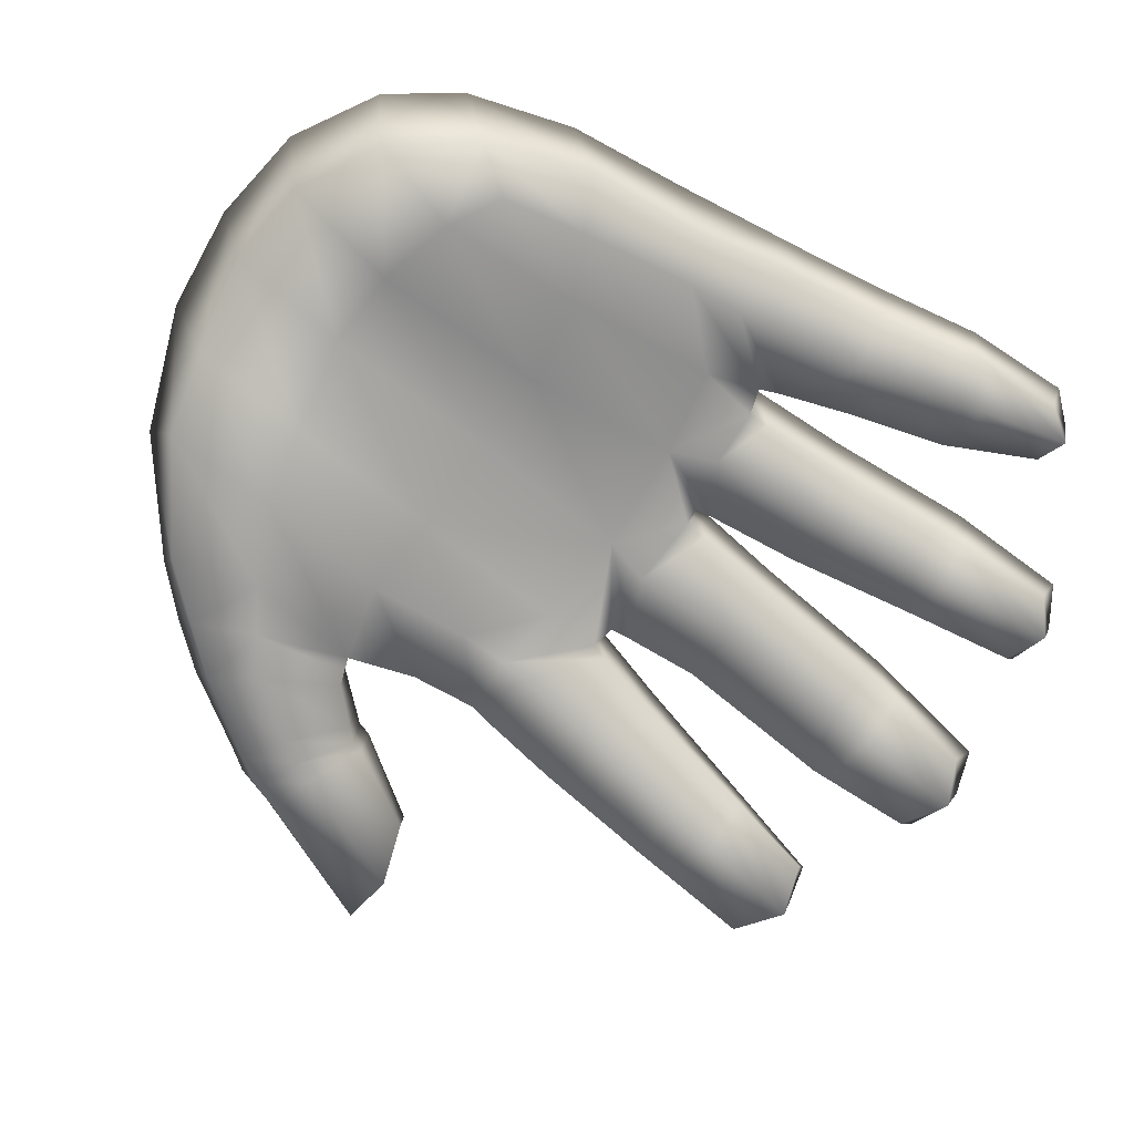
<metadata>
{"format":"obj","ext":"obj","renderer":"f3d","projection":"perspective","resolution":1024,"background":"white","views":[{"elev":-76.6,"azim":57.0,"up":"+Y"}]}
</metadata>
<code>
g gripHand_1
v 0.0285 -0.07947 -2.322
v -0.03762 -0.1206 -2.637
v -0.1879 -0.1923 -2.692
v -0.1729 -0.119 -2.318
v -0.3595 -0.1222 -2.607
v 0.03993 -0.07236 -2.268
v -0.378 -0.05644 -2.291
v -0.1703 -0.1064 -2.254
v 0.05111 -0.07601 -2.173
v -0.3812 -0.04509 -2.237
v -0.1596 -0.1084 -2.159
v 0.08576 -0.08718 -1.884
v -0.3711 -0.04446 -2.142
v -0.1269 -0.1148 -1.87
v 0.09723 -0.09084 -1.79
v -0.3402 -0.04257 -1.854
v -0.1162 -0.1169 -1.776
v 0.1119 -0.09553 -1.669
v -0.33 -0.04194 -1.759
v -0.1025 -0.1196 -1.654
v 0.1512 -0.1139 -1.372
v -0.317 -0.04115 -1.638
v -0.0987 -0.1239 -1.266
v -0.3243 -0.07059 -1.363
v 0.1664 -0.1211 -1.292
v -0.04569 -0.1223 -1.1
v -0.329 -0.0821 -1.283
v 0.3559 -0.1516 -1.081
v 0.2256 -0.1146 -1.291
v 0.2336 -0.1054 -1.365
v -0.4128 -0.08941 -1.265
v 0.4215 -0.1502 -1.253
v 0.2574 -0.07797 -1.698
v 0.4444 -0.1459 -1.68
v 0.2702 -0.08086 -1.783
v 0.4526 -0.1448 -1.765
v 0.2805 -0.0832 -1.852
v 0.4592 -0.1439 -1.834
v 0.3169 -0.09147 -2.097
v 0.4827 -0.1406 -2.079
v 0.3273 -0.09382 -2.166
v 0.4894 -0.1397 -2.148
v 0.3351 -0.1001 -2.217
v 0.4952 -0.147 -2.208
v 0.388 -0.1426 -2.562
v 0.5347 -0.1967 -2.617
v 0.6526 -0.1152 -2.182
v 0.6602 -0.1499 -2.533
v 0.6514 -0.1101 -2.13
v 0.6484 -0.1139 -2.061
v 0.6379 -0.1272 -1.816
v 0.635 -0.131 -1.748
v 0.6313 -0.1357 -1.662
v 0.6275 -0.1634 -1.323
v 0.6322 -0.1745 -1.25
v 0.6745 -0.2166 -1.033
v 0.725 -0.1691 -1.226
v 0.6444 -0.3439 -0.4709
v 0.914 -0.2836 -0.8023
v 0.3238 -0.2757 -0.5327
v 0.9247 -0.2623 -1.002
v 0.7511 -0.1605 -1.299
v 0.8658 -0.3524 -0.3874
v 1.08 -0.2685 -0.7345
v 1.062 -0.3531 -0.2901
v 1.134 -0.2336 -1.022
v 0.9451 -0.4094 0.07948
v 0.9385 -0.2428 -1.139
v 1.144 -0.2233 -1.128
v 0.9886 -0.2201 -1.486
v 0.8254 -0.1527 -1.549
v 1.179 -0.2188 -1.424
v 0.8431 -0.1581 -1.614
v 1.007 -0.2301 -1.554
v 1.192 -0.2294 -1.495
v 0.8603 -0.1634 -1.678
v 1.025 -0.2398 -1.62
v 1.206 -0.2397 -1.564
v 0.8989 -0.1753 -1.821
v 1.064 -0.2616 -1.77
v 1.236 -0.2626 -1.719
v 0.918 -0.1811 -1.891
v 1.084 -0.2723 -1.843
v 1.25 -0.2739 -1.796
v 0.9458 -0.1902 -1.949
v 1.1 -0.2766 -1.916
v 1.064 -0.228 -2.198
v 1.251 -0.2716 -1.858
v 1.171 -0.2943 -2.231
v 1.257 -0.262 -2.126
v -0.6199 -0.1383 -2.047
v -0.6974 -0.1643 -2.37
v -0.8654 -0.2436 -2.407
v -0.8068 -0.2179 -2.034
v -1.041 -0.1667 -2.302
v -0.603 -0.1328 -1.975
v -1.001 -0.1576 -1.981
v -0.7955 -0.2124 -1.952
v -0.5833 -0.1263 -1.891
v -0.992 -0.1557 -1.91
v -0.7821 -0.2061 -1.856
v -0.5317 -0.1102 -1.688
v -0.9817 -0.1535 -1.827
v -0.734 -0.1896 -1.603
v -0.5107 -0.1037 -1.605
v -0.9504 -0.1363 -1.582
v -0.7144 -0.1829 -1.5
v -0.4903 -0.0973 -1.524
v -0.9377 -0.1293 -1.482
v -0.6953 -0.1764 -1.401
v -0.9253 -0.1225 -1.385
v -0.8758 -0.1169 -1.113
v -0.4341 -0.08882 -1.323
v -0.648 -0.1672 -1.114
v -0.8511 -0.1202 -1.01
v -0.6327 -0.1673 -1.004
v -0.634 -0.14 -0.8306
v -0.8496 -0.1991 -0.7586
v -0.4026 -0.1077 -1.06
v -0.6179 -0.3051 -0.4479
v -0.8973 -0.2846 -0.5064
v -0.3166 -0.3045 -0.4771
v 0.01627 -0.2162 -0.5184
v -0.2659 -0.3528 0.08261
v 0.06754 -0.2809 0.1377
v 0.3566 -0.3539 0.1121
v -0.5329 -0.4054 0.0325
v 0.6384 -0.4353 0.02943
v 0.8181 -0.4199 -0.08245
v 0.7485 -0.4402 0.3681
v 0.4492 -0.3781 0.5324
v 0.127 -0.3243 0.5742
v -0.2122 -0.3921 0.5104
v -0.5067 -0.4236 0.4488
v -0.8227 -0.3736 -0.08956
v -0.9043 -0.3781 0.2173
v -1.074 -0.3618 0.04116
v -0.9761 -0.3769 -0.1843
v -0.955 -0.2771 -0.5248
v -1.225 -0.3473 -0.1155
v -1.113 -0.3798 -0.2685
v -1.006 -0.2704 -0.5412
v -1.132 -0.2371 -0.6567
v -1.277 -0.3411 -0.4737
v -1.417 -0.3141 -0.3803
v -1.179 -0.2248 -0.6994
v -1.337 -0.3269 -0.5495
v -1.489 -0.3019 -0.4782
v -1.196 -0.2098 -0.7417
v -1.372 -0.3095 -0.6321
v -1.376 -0.1734 -1.023
v -1.536 -0.287 -0.5876
v -1.573 -0.2666 -1.08
v -1.76 -0.2294 -1.047
v -0.4903 -0.0973 -1.524
v -0.4341 -0.08882 -1.323
v -0.4461 0.3513 -1.326
v -0.4128 -0.08941 -1.265
v -0.5282 0.2642 -1.617
v -0.5487 0.24 -1.697
v -0.5107 -0.1037 -1.605
v -0.5697 0.2151 -1.779
v -0.5317 -0.1102 -1.688
v -0.6214 0.1539 -1.981
v -0.5833 -0.1263 -1.891
v -0.6412 0.1289 -2.06
v -0.603 -0.1328 -1.975
v -0.6581 0.1075 -2.128
v -0.6199 -0.1383 -2.047
v -0.7357 0.007534 -2.432
v -0.6974 -0.1643 -2.37
v -0.8843 0.02272 -2.473
v -0.8654 -0.2436 -2.407
v -0.8443 0.1345 -2.096
v -0.8354 0.1585 -2.013
v -0.8249 0.1864 -1.915
v -0.7848 0.2715 -1.706
v -1.054 0.02678 -2.375
v -1.041 -0.1667 -2.302
v -1.038 0.08031 -2.024
v -1.001 -0.1576 -1.981
v -1.034 0.09178 -1.946
v -0.992 -0.1557 -1.91
v -1.029 0.1051 -1.855
v -0.9817 -0.1535 -1.827
v -0.9977 0.1595 -1.64
v -0.9504 -0.1363 -1.582
v -0.9849 0.1817 -1.552
v -0.9377 -0.1293 -1.482
v -0.7685 0.3061 -1.621
v -0.9724 0.2032 -1.467
v -0.9253 -0.1225 -1.385
v -0.9238 0.2632 -1.117
v -0.8758 -0.1169 -1.113
v -0.8511 -0.1202 -1.01
v -0.7527 0.3398 -1.538
v -0.705 0.3945 -1.173
v -0.4013 0.3921 -1.164
v -0.3393 0.409 -1.171
v -0.329 -0.0821 -1.283
v -0.6778 0.4183 -1.011
v -0.8995 0.286 -0.9639
v -0.3735 0.4387 -0.9881
v -0.9072 0.2868 -0.6526
v -0.8496 -0.1991 -0.7586
v -0.6587 0.3877 -0.8339
v -0.6268 0.3553 -0.6767
v -0.9862 0.0927 -0.4321
v -0.8973 -0.2846 -0.5064
v -0.3459 0.3862 -1.327
v -0.3243 -0.07059 -1.363
v -0.2919 0.4372 -1.01
v -1.007 0.2323 -0.2274
v -0.9988 0.07397 -0.4956
v -0.955 -0.2771 -0.5248
v -0.3481 0.328 -1.626
v -0.317 -0.04115 -1.638
v -1.089 0.1769 -0.2361
v -1.024 0.05118 -0.5355
v -1.006 -0.2704 -0.5412
v -1.151 0.1595 -0.282
v -1.141 0.04516 -0.6594
v -1.132 -0.2371 -0.6567
v -1.185 0.04293 -0.7051
v -1.179 -0.2248 -0.6994
v -1.198 0.04023 -0.7512
v -1.196 -0.2098 -0.7417
v -1.376 -0.1734 -1.023
v -1.316 0.1347 -0.4806
v -1.345 0.04226 -0.07246
v -1.187 0.09303 0.01557
v -1.375 0.1238 -0.5587
v -1.023 0.1727 0.09933
v -1.517 0.03201 -0.3346
v -1.199 0.03208 0.08929
v -0.6166 0.3758 -0.2893
v -1.416 0.1087 -0.6415
v -1.579 0.01983 -0.4263
v -1.417 -0.3141 -0.3803
v -1.225 -0.3473 -0.1155
v -1.489 -0.3019 -0.4782
v -1.074 -0.3618 0.04116
v -1.536 -0.287 -0.5876
v -0.9043 -0.3781 0.2173
v -1.614 0.01631 -0.5362
v -1.76 -0.2294 -1.047
v -1.793 -0.03468 -0.9961
v -1.573 -0.2666 -1.08
v -1.589 0.0421 -1.065
v -1.386 -0.02526 -1.034
v -1.044 0.04808 0.2462
v -0.6663 0.1081 0.5441
v -0.5067 -0.4236 0.4488
v -0.6491 0.3564 0.1838
v -0.1675 0.4369 0.2638
v -0.2159 0.1383 0.7055
v -0.2122 -0.3921 0.5104
v 0.1647 0.1932 0.7374
v 0.127 -0.3243 0.5742
v -0.1257 0.4597 -0.3017
v 0.5408 0.1234 0.672
v 0.4492 -0.3781 0.5324
v -0.08478 0.4397 -0.7389
v 0.4103 0.4281 -0.7651
v 0.3328 0.4481 -0.2553
v 0.2636 0.4042 0.2762
v 0.6828 0.2893 0.2903
v 0.8518 0.05046 0.4767
v 0.7485 -0.4402 0.3681
v 0.9451 -0.4094 0.07948
v 1.02 0.07615 0.223
v 1.062 -0.3531 -0.2901
v 1.127 0.1342 -0.1746
v 1.08 -0.2685 -0.7345
v 0.7521 0.306 -0.192
v 0.7929 0.305 -0.6821
v 1.161 0.1645 -0.6139
v 1.204 0.1285 -1.021
v 1.134 -0.2336 -1.022
v 1.144 -0.2233 -1.128
v 1.217 0.1185 -1.136
v 1.179 -0.2188 -1.424
v 0.9727 0.3107 -1.076
v 0.9231 0.3279 -0.8545
v 0.7411 0.329 -0.9976
v 0.7501 0.2934 -1.211
v 1.013 0.2523 -1.224
v 1.254 0.07871 -1.437
v 1.265 0.06402 -1.505
v 1.192 -0.2294 -1.495
v 0.6285 0.3722 -1.033
v 1.09 0.1745 -1.509
v 1.275 0.04965 -1.572
v 1.206 -0.2397 -1.564
v 1.104 0.153 -1.577
v 0.8829 0.1792 -1.571
v 1.299 0.0176 -1.721
v 1.236 -0.2626 -1.719
v 1.118 0.132 -1.643
v 1.311 0.001888 -1.795
v 1.25 -0.2739 -1.796
v 0.7871 0.2635 -1.303
v 0.9019 0.1596 -1.64
v 1.149 0.08499 -1.791
v 1.311 -0.01371 -1.862
v 1.251 -0.2716 -1.858
v 0.9204 0.1404 -1.707
v 1.164 0.06197 -1.864
v 1.313 -0.07869 -2.15
v 1.257 -0.262 -2.126
v 1.173 0.03796 -1.938
v 1.211 -0.06207 -2.257
v 1.171 -0.2943 -2.231
v 0.9619 0.0975 -1.858
v 0.9823 0.07648 -1.933
v 1.089 -0.04082 -2.224
v 1.064 -0.228 -2.198
v 0.9458 -0.1902 -1.949
v 1.003 0.05378 -1.988
v 0.918 -0.1811 -1.891
v 0.8989 -0.1753 -1.821
v 0.8603 -0.1634 -1.678
v 0.8431 -0.1581 -1.614
v 0.8254 -0.1527 -1.549
v 0.7511 -0.1605 -1.299
v 0.725 -0.1691 -1.226
v 0.6322 -0.1745 -1.25
v 0.6688 0.3362 -1.222
v 0.6698 0.3252 -1.332
v 0.6275 -0.1634 -1.323
v 0.6728 0.2921 -1.663
v 0.6313 -0.1357 -1.662
v 0.679 0.2688 -1.758
v 0.635 -0.131 -1.748
v 0.4665 0.3918 -1.747
v 0.4706 0.4033 -1.406
v 0.4609 0.4647 -1.238
v 0.684 0.2499 -1.834
v 0.6379 -0.1272 -1.816
v 0.4747 0.3594 -1.84
v 0.2602 0.3294 -1.742
v 0.7017 0.1832 -2.106
v 0.6484 -0.1139 -2.061
v 0.4814 0.3334 -1.915
v 0.7067 0.1642 -2.183
v 0.6514 -0.1101 -2.13
v 0.4409 0.4584 -1.047
v 0.2198 0.4094 -1.278
v 0.2321 0.3894 -1.425
v 0.2616 0.4242 -1.067
v 0.1545 0.433 -1.06
v -0.08683 0.4779 -1.025
v 0.1695 0.4019 -1.278
v -0.08828 0.4931 -1.234
v -0.09379 0.4294 -1.412
v 0.2256 -0.1146 -1.291
v 0.2336 -0.1054 -1.365
v 0.1664 -0.1211 -1.292
v 0.2574 -0.07797 -1.698
v 0.156 0.3768 -1.437
v 0.1512 -0.1139 -1.372
v 0.269 0.3026 -1.833
v 0.2702 -0.08086 -1.783
v 0.2761 0.2809 -1.907
v 0.2805 -0.0832 -1.852
v -0.1154 0.4133 -1.698
v 0.1173 0.3124 -1.722
v 0.1119 -0.09553 -1.669
v 0.1051 0.2953 -1.833
v 0.09723 -0.09084 -1.79
v 0.5049 0.2409 -2.182
v 0.3012 0.204 -2.168
v 0.3169 -0.09147 -2.097
v -0.1256 0.3868 -1.807
v 0.09564 0.2819 -1.92
v 0.08576 -0.08718 -1.884
v 0.5116 0.2146 -2.257
v 0.3084 0.1822 -2.242
v 0.3273 -0.09382 -2.166
v -0.3565 0.3064 -1.742
v -0.33 -0.04194 -1.759
v -0.1336 0.3661 -1.892
v 0.06678 0.2411 -2.184
v 0.05111 -0.07601 -2.173
v -0.3631 0.2896 -1.832
v -0.3402 -0.04257 -1.854
v 0.3161 0.1657 -2.293
v 0.3351 -0.1001 -2.217
v 0.05744 0.2277 -2.271
v 0.03993 -0.07236 -2.268
v -0.1579 0.3029 -2.151
v -0.3832 0.2383 -2.108
v -0.3711 -0.04446 -2.142
v 0.04462 0.2137 -2.34
v 0.0285 -0.07947 -2.322
v -0.1659 0.2822 -2.235
v -0.3897 0.2215 -2.197
v -0.3812 -0.04509 -2.237
v -0.02949 0.1327 -2.74
v -0.03762 -0.1206 -2.637
v -0.1703 0.2613 -2.318
v -0.3888 0.205 -2.274
v -0.378 -0.05644 -2.291
v -0.1959 0.1401 -2.797
v -0.1879 -0.1923 -2.692
v -0.3836 0.1093 -2.715
v -0.3595 -0.1222 -2.607
v 0.388 -0.1426 -2.562
v 0.3686 0.05333 -2.638
v 0.5347 -0.1967 -2.617
v 0.5416 0.0509 -2.687
v 0.6602 -0.1499 -2.533
v 0.5155 0.1936 -2.312
v 0.6933 0.03877 -2.596
v 0.6526 -0.1152 -2.182
v 0.705 0.1481 -2.236
g gripHand_1_0
f 3 2 1
f 4 3 1
f 5 3 4
f 4 1 6
f 7 5 4
f 8 4 6
f 7 4 8
f 8 6 9
f 10 7 8
f 11 8 9
f 10 8 11
f 11 9 12
f 13 10 11
f 14 11 12
f 13 11 14
f 14 12 15
f 16 13 14
f 17 14 15
f 16 14 17
f 17 15 18
f 19 16 17
f 20 17 18
f 19 17 20
f 20 18 21
f 22 19 20
f 23 20 21
f 22 20 23
f 24 22 23
f 23 21 25
f 24 23 26
f 26 23 25
f 27 24 26
f 28 26 25
f 29 28 25
f 29 30 28
f 27 26 31
f 30 32 28
f 30 33 32
f 33 34 32
f 33 35 34
f 35 36 34
f 35 37 36
f 37 38 36
f 37 39 38
f 39 40 38
f 39 41 40
f 41 42 40
f 41 43 42
f 43 44 42
f 43 45 44
f 45 46 44
f 44 46 47
f 46 48 47
f 44 47 49
f 42 44 49
f 42 49 50
f 40 42 50
f 40 50 51
f 38 40 51
f 38 51 52
f 36 38 52
f 36 52 53
f 34 36 53
f 34 53 54
f 32 34 54
f 32 54 55
f 28 32 55
f 56 28 55
f 57 56 55
f 28 56 58
f 56 57 59
f 56 59 58
f 60 28 58
f 26 28 60
f 57 61 59
f 57 62 61
f 59 63 58
f 59 61 64
f 59 64 63
f 64 65 63
f 61 66 64
f 65 67 63
f 61 68 66
f 62 68 61
f 68 69 66
f 70 68 62
f 68 70 69
f 71 70 62
f 70 72 69
f 71 73 70
f 70 74 72
f 73 74 70
f 74 75 72
f 73 76 74
f 74 77 75
f 76 77 74
f 77 78 75
f 76 79 77
f 77 80 78
f 79 80 77
f 80 81 78
f 79 82 80
f 80 83 81
f 82 83 80
f 83 84 81
f 82 85 83
f 83 86 84
f 85 86 83
f 85 87 86
f 86 88 84
f 87 89 86
f 86 89 88
f 89 90 88
f 93 92 91
f 94 93 91
f 95 93 94
f 94 91 96
f 97 95 94
f 98 94 96
f 97 94 98
f 98 96 99
f 100 97 98
f 101 98 99
f 100 98 101
f 101 99 102
f 103 100 101
f 104 101 102
f 103 101 104
f 104 102 105
f 106 103 104
f 107 104 105
f 106 104 107
f 107 105 108
f 109 106 107
f 110 107 108
f 109 107 110
f 111 109 110
f 112 111 110
f 108 113 110
f 114 112 110
f 113 114 110
f 112 114 115
f 114 113 116
f 114 116 115
f 113 31 116
f 116 117 115
f 117 118 115
f 31 119 116
f 119 117 116
f 26 119 31
f 118 117 120
f 121 118 120
f 119 122 117
f 119 26 122
f 122 120 117
f 26 123 122
f 123 26 60
f 122 124 120
f 123 125 122
f 125 124 122
f 60 126 123
f 126 125 123
f 120 127 121
f 124 127 120
f 126 60 128
f 60 58 128
f 129 128 58
f 63 129 58
f 67 129 63
f 129 67 128
f 67 130 128
f 126 128 130
f 131 126 130
f 126 131 125
f 131 132 125
f 125 132 124
f 132 133 124
f 124 133 127
f 133 134 127
f 127 134 135
f 134 136 135
f 127 135 121
f 135 136 137
f 135 138 121
f 138 135 137
f 138 139 121
f 138 137 140
f 138 141 139
f 141 138 140
f 141 142 139
f 143 142 141
f 144 141 140
f 144 143 141
f 145 144 140
f 146 143 144
f 147 144 145
f 147 146 144
f 148 147 145
f 149 146 147
f 150 147 148
f 150 149 147
f 151 149 150
f 152 150 148
f 153 151 150
f 153 150 152
f 154 153 152
f 157 156 155
f 156 157 158
f 159 157 155
f 160 159 155
f 161 160 155
f 162 160 161
f 163 162 161
f 164 162 163
f 165 164 163
f 166 164 165
f 167 166 165
f 168 166 167
f 169 168 167
f 170 168 169
f 171 170 169
f 170 171 172
f 171 173 172
f 168 170 174
f 170 172 174
f 166 168 175
f 168 174 175
f 164 166 176
f 166 175 176
f 162 164 177
f 164 176 177
f 172 173 178
f 173 179 178
f 172 178 180
f 180 178 179
f 174 172 180
f 181 180 179
f 174 180 182
f 182 180 181
f 175 174 182
f 183 182 181
f 175 182 184
f 184 182 183
f 176 175 184
f 185 184 183
f 176 184 186
f 186 184 185
f 177 176 186
f 187 186 185
f 188 186 187
f 177 186 188
f 189 188 187
f 190 177 188
f 162 177 190
f 160 162 190
f 191 188 189
f 190 188 191
f 192 191 189
f 193 191 192
f 194 193 192
f 193 194 195
f 160 190 196
f 196 190 191
f 191 193 196
f 159 160 196
f 196 197 159
f 193 197 196
f 197 157 159
f 157 197 198
f 157 198 158
f 158 198 199
f 200 158 199
f 197 193 201
f 197 201 198
f 202 193 195
f 193 202 201
f 198 201 203
f 198 203 199
f 204 202 195
f 205 204 195
f 206 201 202
f 201 206 203
f 204 206 202
f 203 206 207
f 207 206 204
f 208 204 205
f 209 208 205
f 199 210 200
f 210 211 200
f 212 203 207
f 203 212 199
f 208 213 204
f 204 213 207
f 208 209 214
f 209 215 214
f 210 216 211
f 216 217 211
f 213 208 218
f 208 214 218
f 214 215 219
f 215 220 219
f 214 219 221
f 218 214 221
f 219 220 222
f 221 219 222
f 220 223 222
f 222 223 224
f 223 225 224
f 224 225 226
f 225 227 226
f 227 228 226
f 229 222 224
f 229 221 222
f 230 221 229
f 231 218 221
f 230 231 221
f 232 229 224
f 232 224 226
f 231 233 218
f 233 213 218
f 234 230 229
f 234 229 232
f 233 231 235
f 235 231 230
f 213 233 236
f 213 236 207
f 237 232 226
f 238 234 232
f 238 232 237
f 230 234 239
f 240 230 239
f 239 234 241
f 234 238 241
f 230 240 242
f 235 230 242
f 241 238 243
f 235 242 244
f 238 245 243
f 245 238 237
f 243 245 246
f 245 247 246
f 245 237 247
f 246 247 248
f 237 249 247
f 247 249 248
f 237 226 249
f 248 249 228
f 228 250 226
f 226 250 249
f 249 250 228
f 251 235 244
f 251 233 235
f 251 244 252
f 252 244 253
f 254 233 251
f 252 254 251
f 255 254 252
f 233 254 236
f 236 254 255
f 252 253 256
f 256 255 252
f 253 257 256
f 256 257 258
f 256 258 255
f 257 259 258
f 260 236 255
f 207 236 260
f 258 259 261
f 259 262 261
f 263 207 260
f 263 260 264
f 263 212 207
f 260 255 265
f 260 265 264
f 258 266 255
f 255 266 265
f 266 258 267
f 258 261 267
f 265 266 267
f 261 262 268
f 262 269 268
f 268 269 270
f 261 268 271
f 271 268 270
f 267 261 271
f 271 270 272
f 273 271 272
f 267 271 273
f 272 274 273
f 275 265 267
f 275 267 273
f 275 276 265
f 275 273 276
f 276 264 265
f 274 277 273
f 273 277 276
f 278 277 274
f 279 278 274
f 279 280 278
f 280 281 278
f 280 282 281
f 278 283 277
f 278 281 283
f 277 284 276
f 283 284 277
f 285 276 284
f 276 285 264
f 285 284 283
f 286 285 283
f 281 287 283
f 283 287 286
f 282 288 281
f 281 288 287
f 289 288 282
f 290 289 282
f 285 291 264
f 291 285 286
f 288 292 287
f 288 289 292
f 293 289 290
f 294 293 290
f 289 295 292
f 289 293 295
f 292 296 287
f 292 295 296
f 297 293 294
f 298 297 294
f 293 299 295
f 293 297 299
f 300 297 298
f 301 300 298
f 296 302 287
f 287 302 286
f 295 303 296
f 295 299 303
f 297 304 299
f 297 300 304
f 305 300 301
f 306 305 301
f 299 307 303
f 299 304 307
f 300 308 304
f 300 305 308
f 309 305 306
f 310 309 306
f 305 309 311
f 305 311 308
f 309 310 312
f 309 312 311
f 310 313 312
f 304 308 314
f 304 314 307
f 308 311 315
f 308 315 314
f 312 313 316
f 313 317 316
f 316 317 318
f 311 312 319
f 312 316 319
f 319 316 318
f 311 319 315
f 319 318 320
f 315 319 320
f 315 320 321
f 314 315 321
f 314 321 322
f 307 314 322
f 307 322 323
f 303 307 323
f 303 323 324
f 296 303 324
f 296 324 325
f 302 296 325
f 302 325 326
f 286 302 326
f 326 327 286
f 327 328 286
f 328 291 286
f 329 328 327
f 330 329 327
f 331 329 330
f 332 331 330
f 333 331 332
f 334 333 332
f 331 335 329
f 331 333 335
f 329 336 328
f 335 336 329
f 328 337 291
f 336 337 328
f 338 333 334
f 339 338 334
f 333 340 335
f 333 338 340
f 336 335 341
f 335 340 341
f 342 338 339
f 343 342 339
f 338 344 340
f 338 342 344
f 345 342 343
f 346 345 343
f 337 347 291
f 337 348 347
f 291 347 264
f 337 336 349
f 348 337 349
f 349 336 341
f 347 350 264
f 348 350 347
f 263 264 350
f 351 263 350
f 351 350 348
f 352 263 351
f 352 212 263
f 199 212 352
f 352 351 353
f 353 351 348
f 354 199 352
f 354 352 353
f 199 354 210
f 354 355 210
f 355 354 353
f 210 355 216
f 348 349 356
f 349 357 356
f 356 358 348
f 358 353 348
f 349 341 357
f 341 359 357
f 360 353 358
f 360 355 353
f 361 360 358
f 341 362 359
f 340 362 341
f 362 363 359
f 340 344 362
f 362 364 363
f 344 364 362
f 364 365 363
f 366 355 360
f 355 366 216
f 367 360 361
f 367 366 360
f 368 367 361
f 369 367 368
f 367 369 366
f 370 369 368
f 344 371 364
f 342 371 344
f 342 345 371
f 364 372 365
f 371 372 364
f 372 373 365
f 369 374 366
f 366 374 216
f 375 369 370
f 369 375 374
f 376 375 370
f 345 377 371
f 371 377 372
f 372 378 373
f 377 378 372
f 378 379 373
f 374 380 216
f 216 380 217
f 380 381 217
f 375 382 374
f 374 382 380
f 383 375 376
f 375 383 382
f 384 383 376
f 380 385 381
f 382 385 380
f 385 386 381
f 378 387 379
f 387 388 379
f 389 383 384
f 390 389 384
f 383 391 382
f 382 391 385
f 383 389 391
f 385 392 386
f 391 392 385
f 392 393 386
f 394 389 390
f 395 394 390
f 389 396 391
f 391 396 392
f 389 394 396
f 392 397 393
f 396 397 392
f 397 398 393
f 399 394 395
f 400 399 395
f 394 401 396
f 396 401 397
f 394 399 401
f 397 402 398
f 401 402 397
f 402 403 398
f 399 400 404
f 399 404 401
f 401 404 402
f 400 405 404
f 402 406 403
f 404 406 402
f 404 405 406
f 406 407 403
f 405 407 406
f 409 408 388
f 410 408 409
f 387 409 388
f 411 410 409
f 411 409 387
f 412 410 411
f 413 411 387
f 413 387 378
f 377 413 378
f 414 412 411
f 414 411 413
f 412 414 415
f 416 413 377
f 416 414 413
f 414 416 415
f 345 416 377
f 415 416 346
f 416 345 346

</code>
